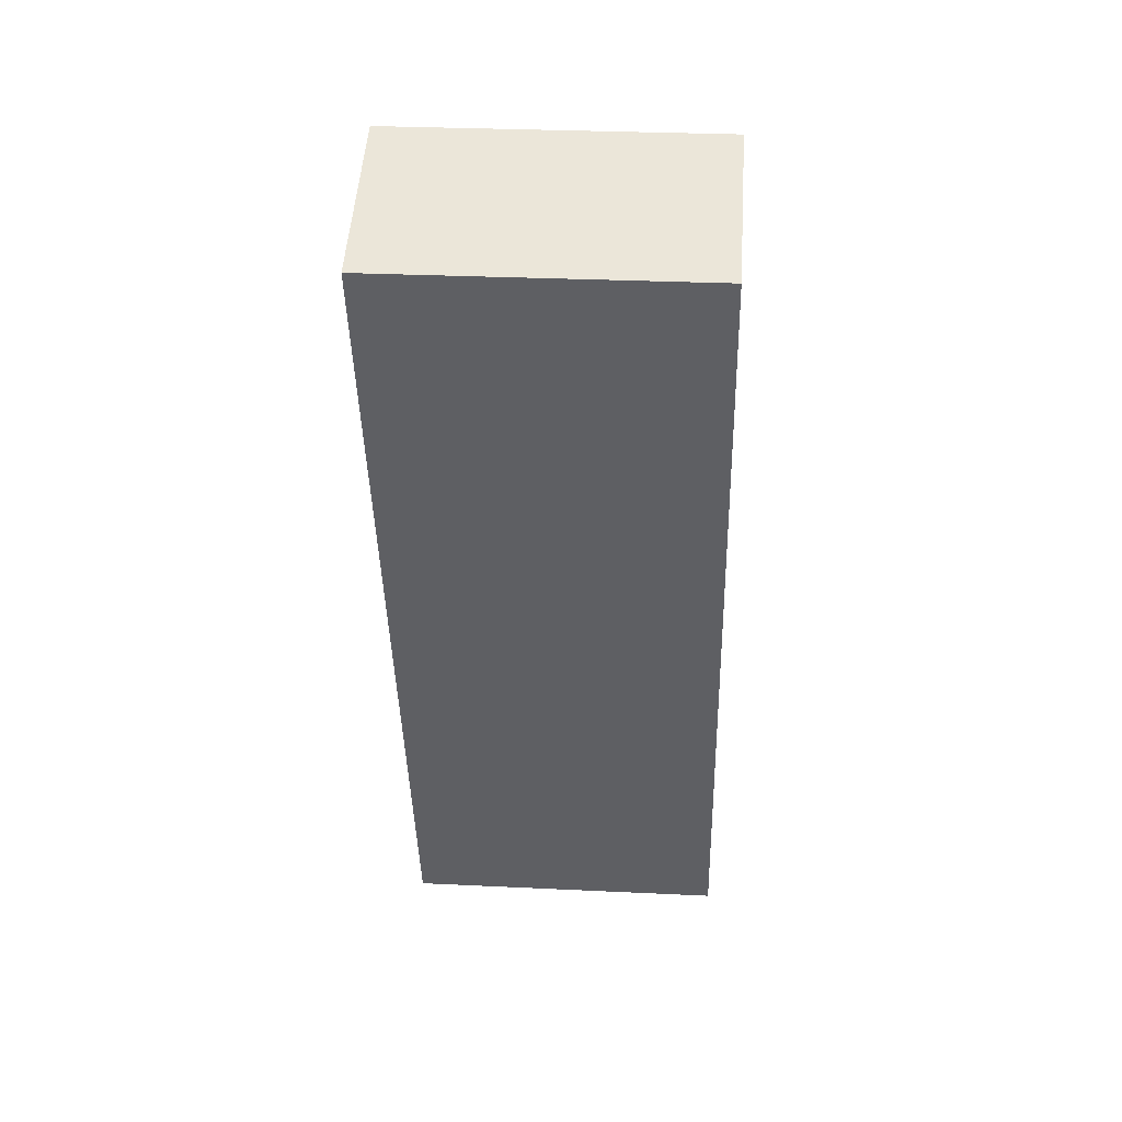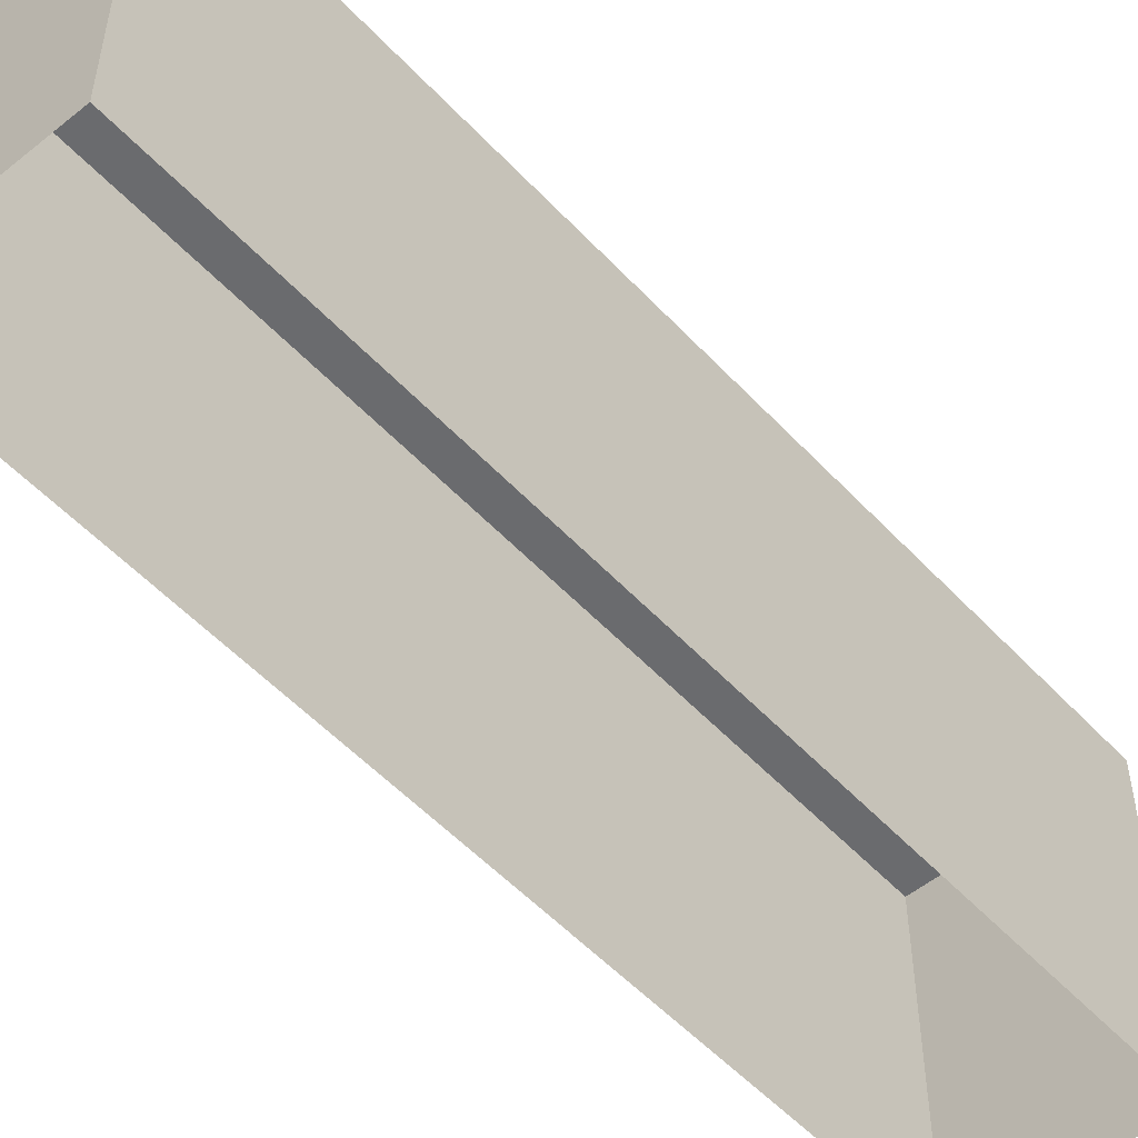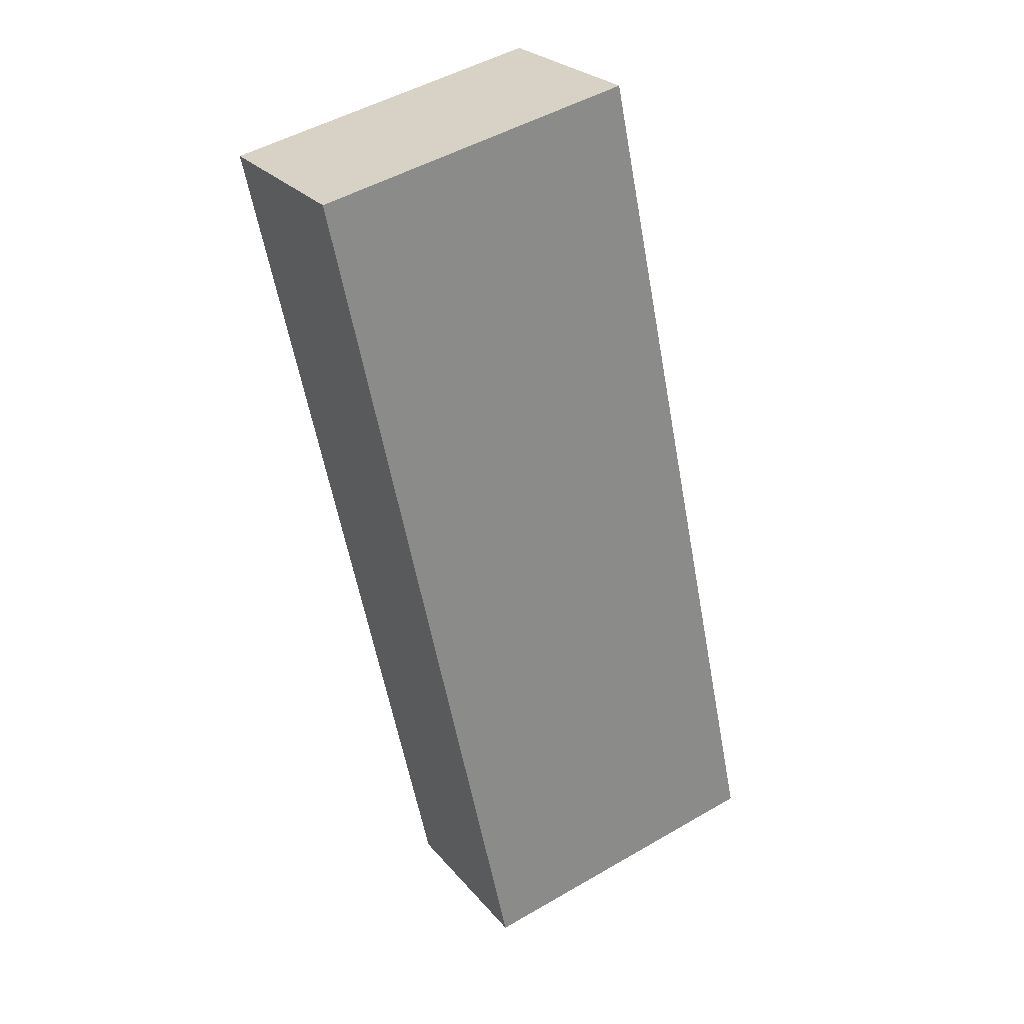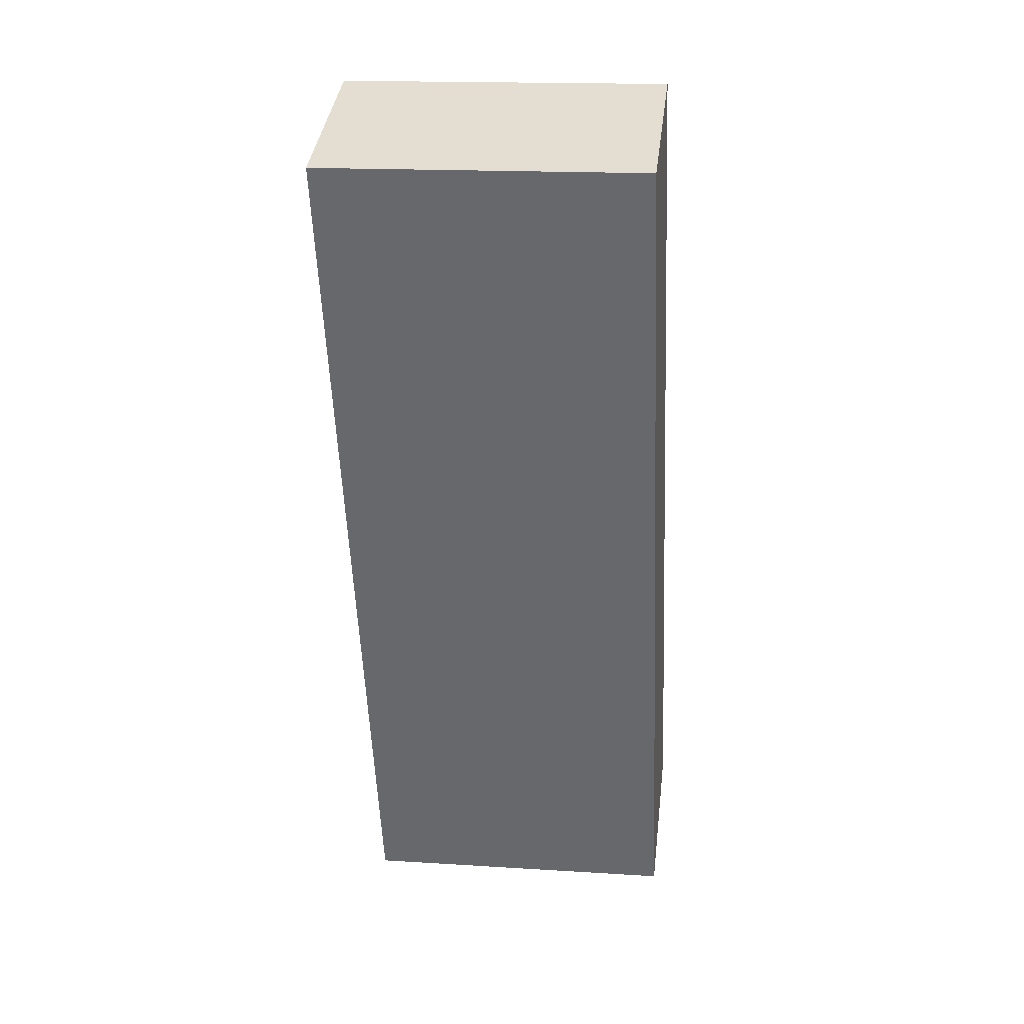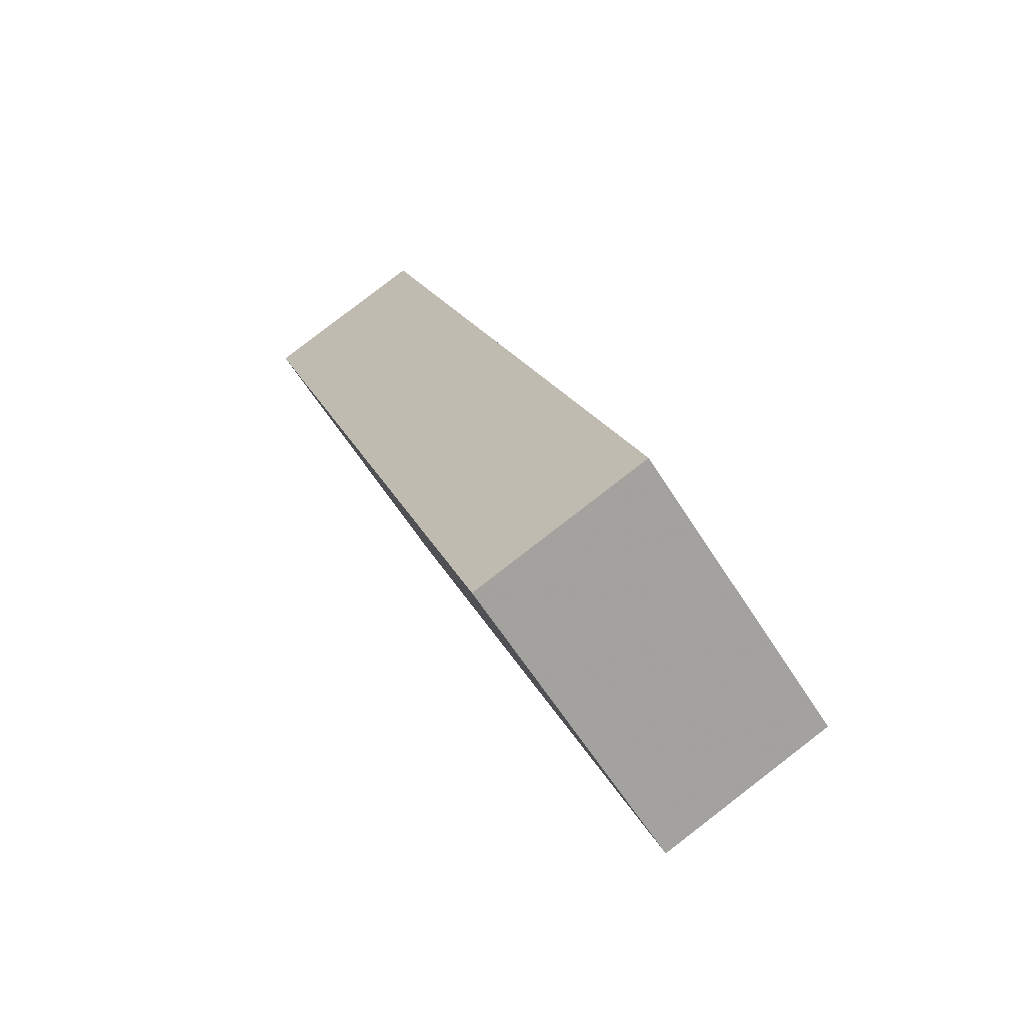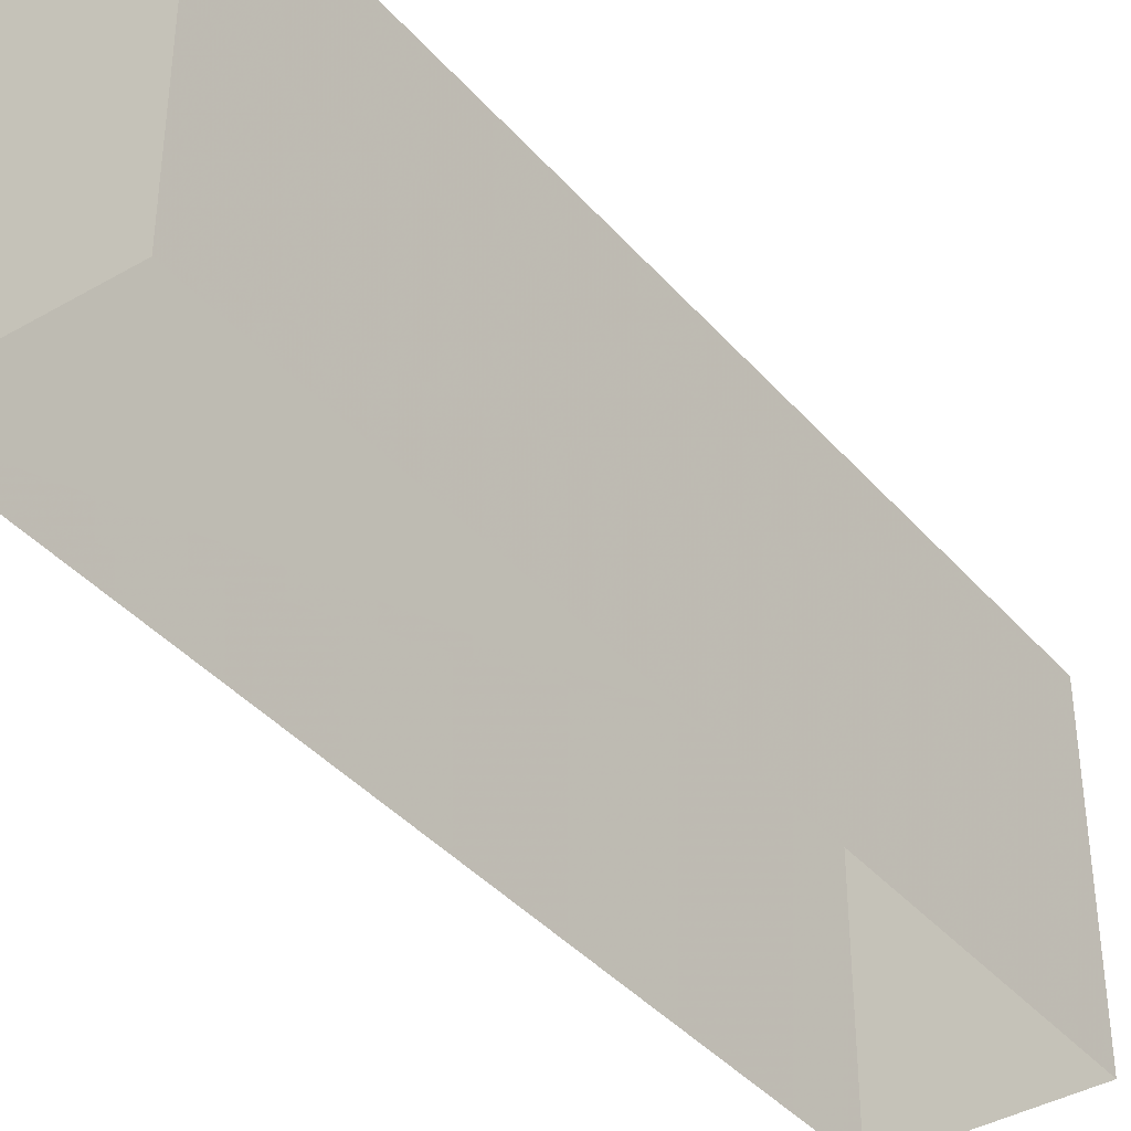
<metadata>
{"format":"obj","ext":"obj","renderer":"f3d","projection":"perspective","resolution":1024,"background":"white","views":[{"elev":29.9,"azim":-86.0,"up":"+Y"},{"elev":-53.4,"azim":60.9,"up":"+Z"},{"elev":49.5,"azim":57.4,"up":"+Y"},{"elev":17.2,"azim":-82.8,"up":"+Y"},{"elev":-62.0,"azim":32.3,"up":"+Y"},{"elev":-39.8,"azim":55.7,"up":"+Z"}]}
</metadata>
<code>
v -1.184e+04 -3.778e+04 18.3
v -1.183e+04 -3.778e+04 18.3
v -1.183e+04 -3.779e+04 18.3
v -1.183e+04 -3.779e+04 18.3
v -1.184e+04 -3.778e+04 22.47
v -1.183e+04 -3.779e+04 22.47
v -1.183e+04 -3.779e+04 22.47
v -1.183e+04 -3.778e+04 22.47
f 1 2 3
f 4 1 3
f 5 6 7
f 8 5 7
f 6 4 3
f 7 6 3
f 5 1 4
f 6 5 4
f 5 2 1
f 5 8 2
f 8 3 2
f 8 7 3

</code>
